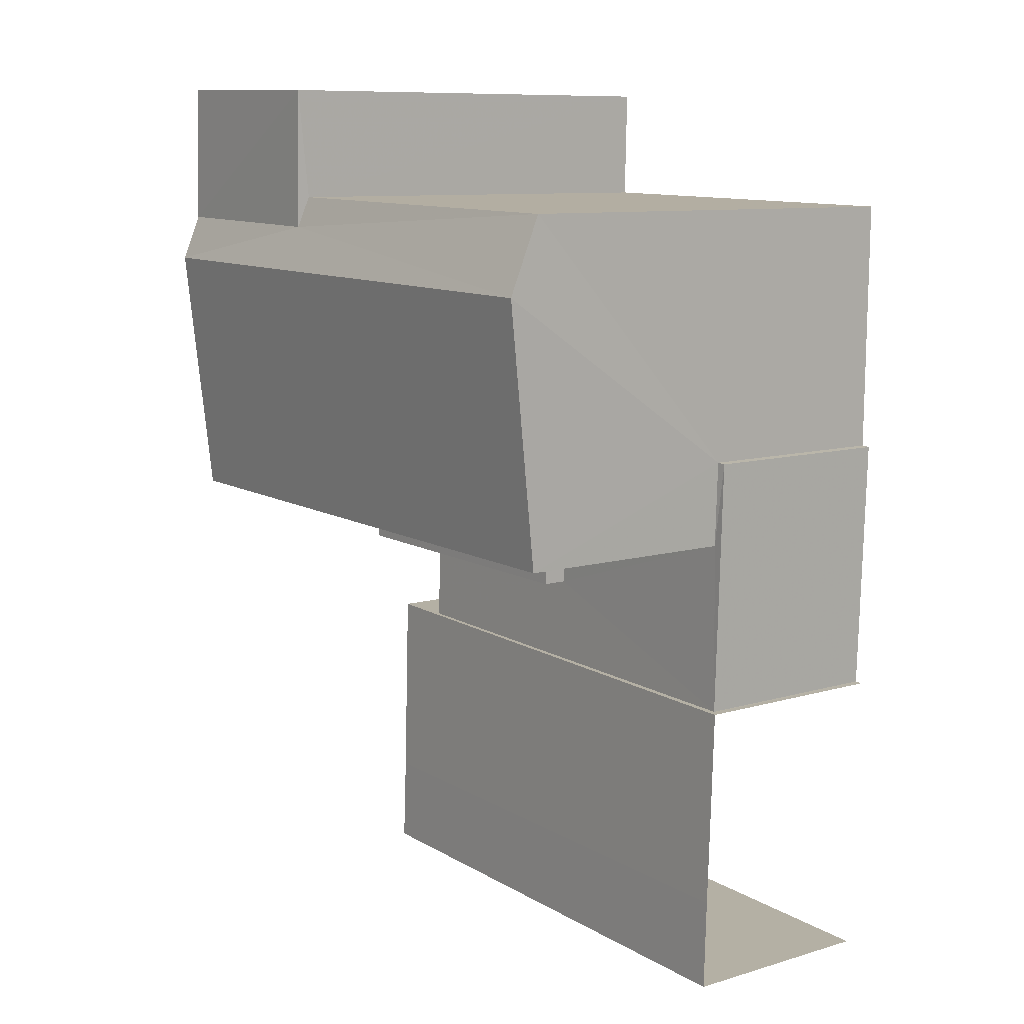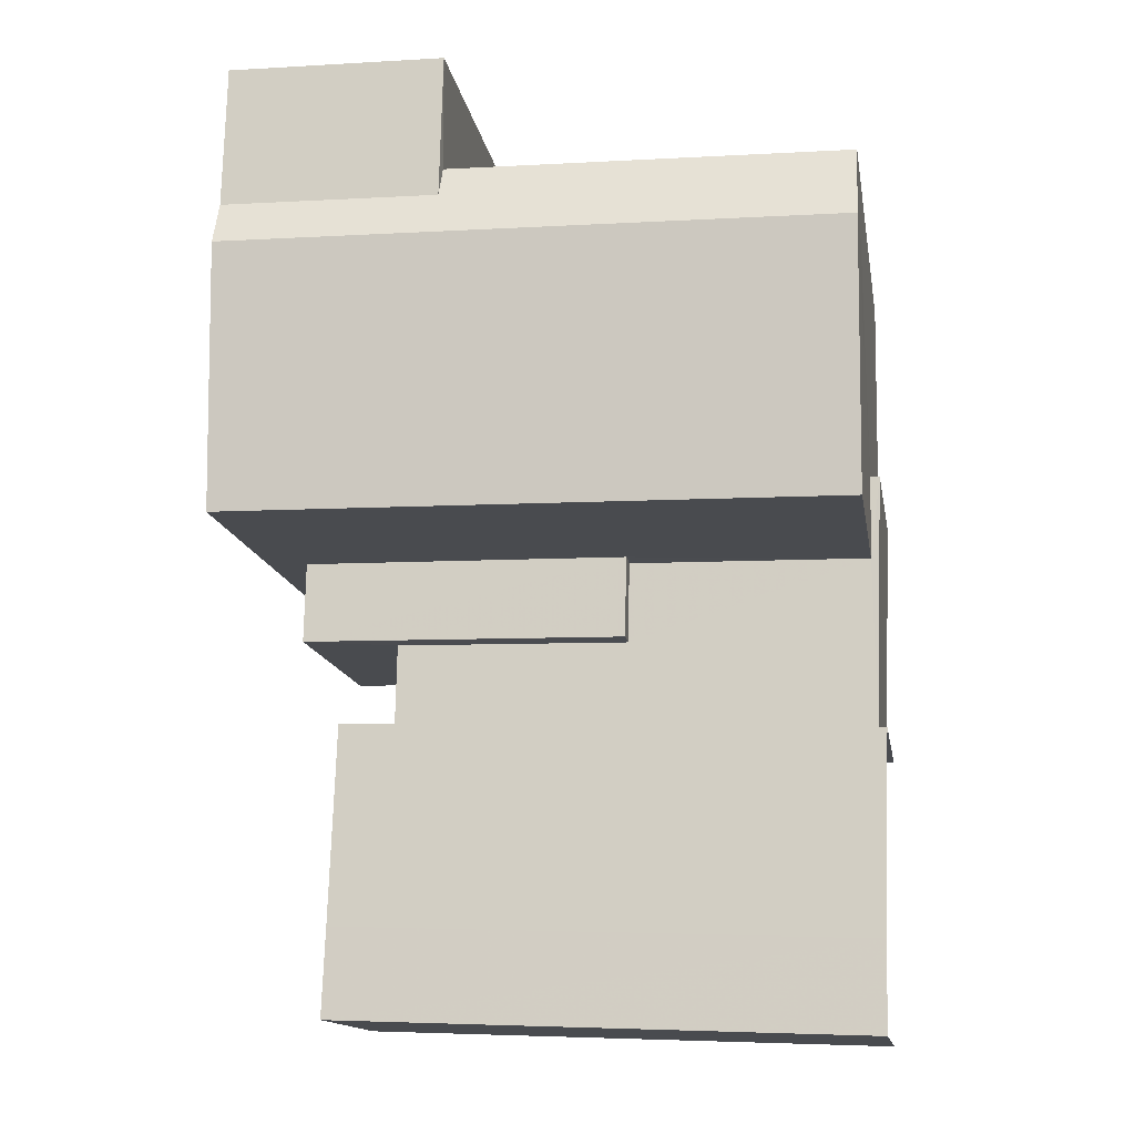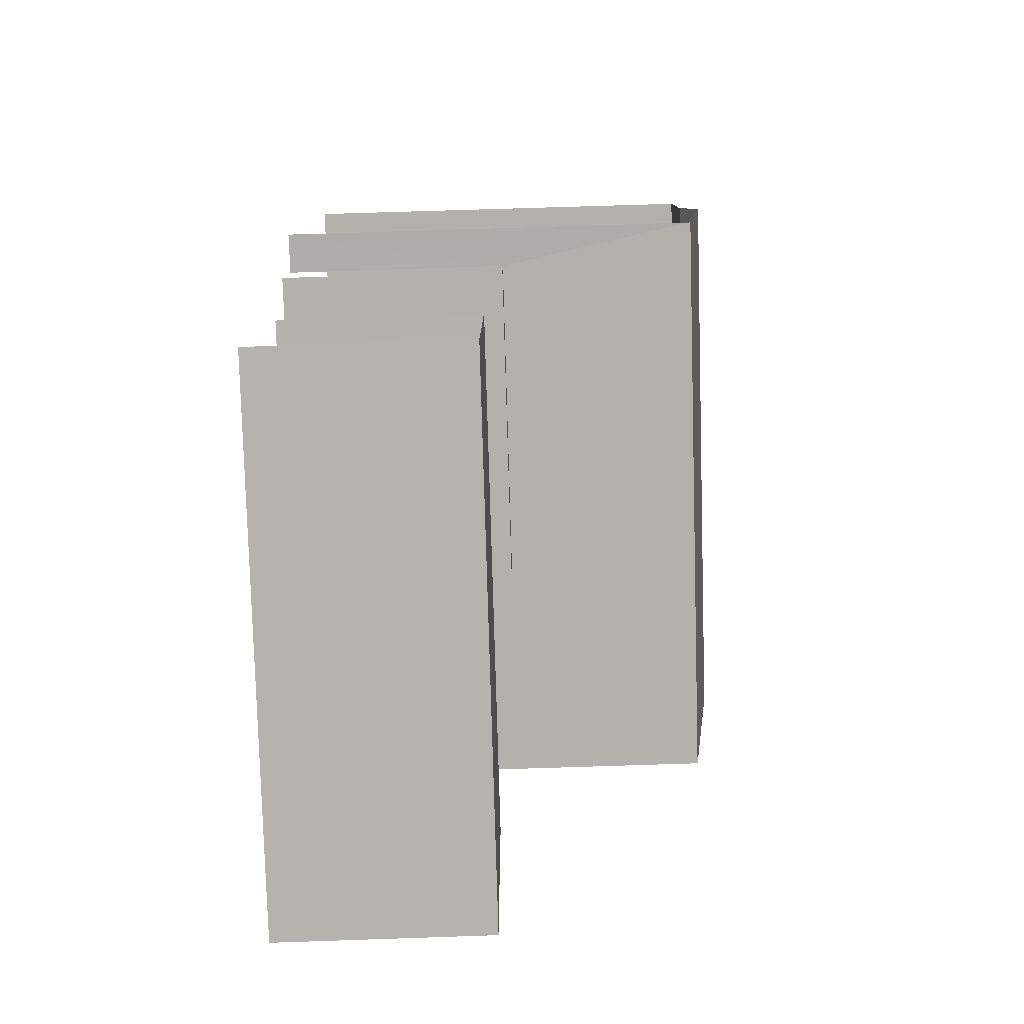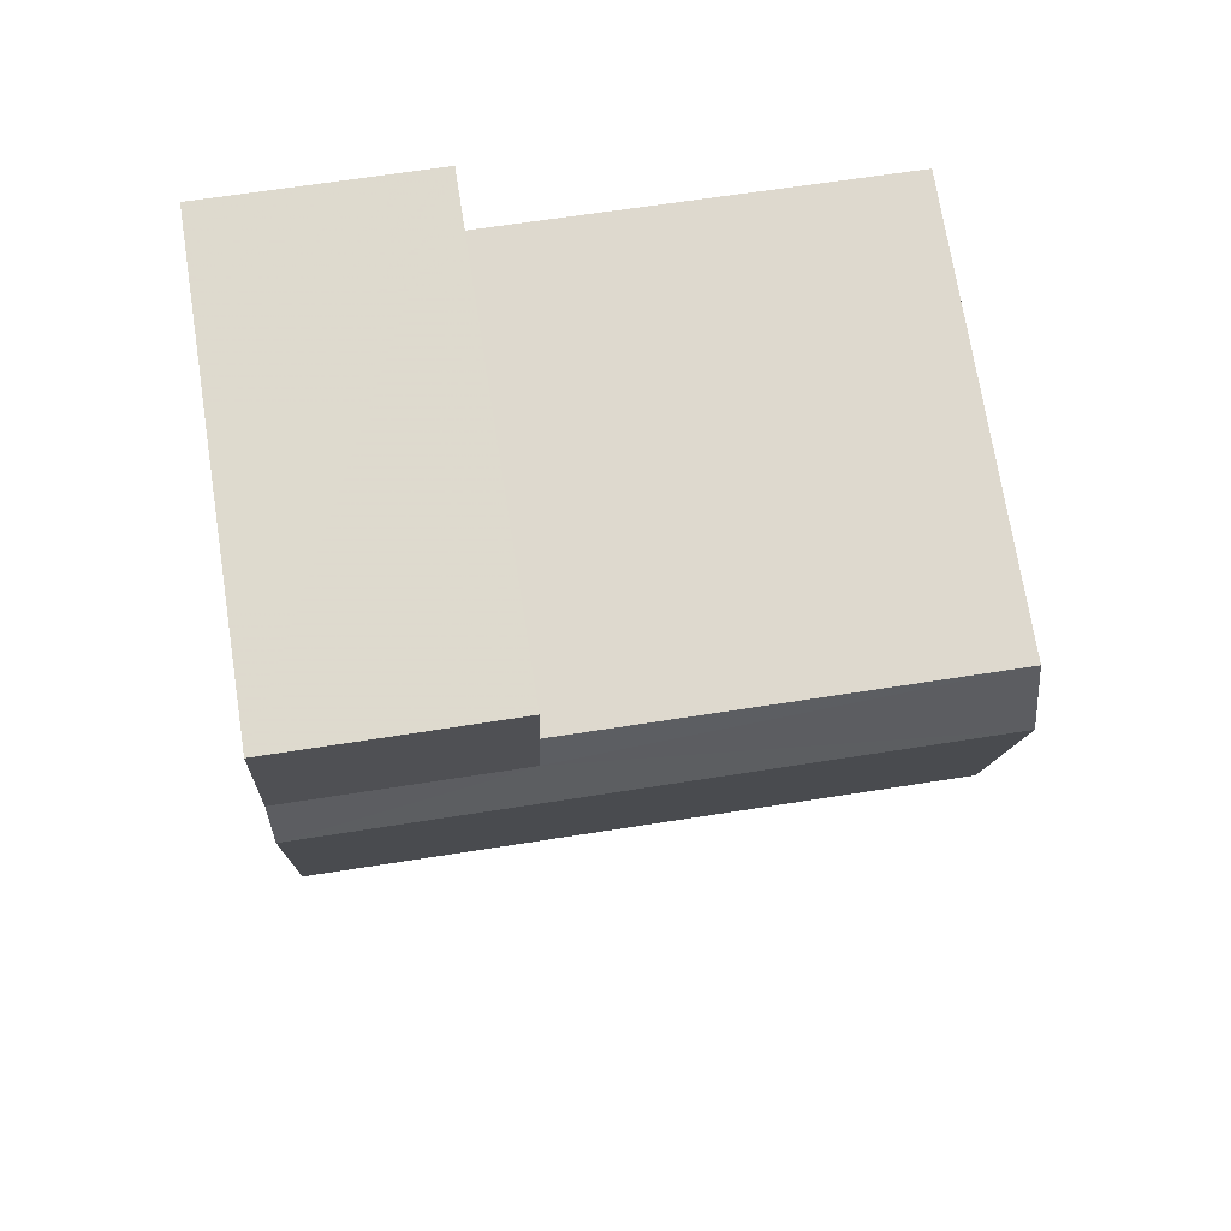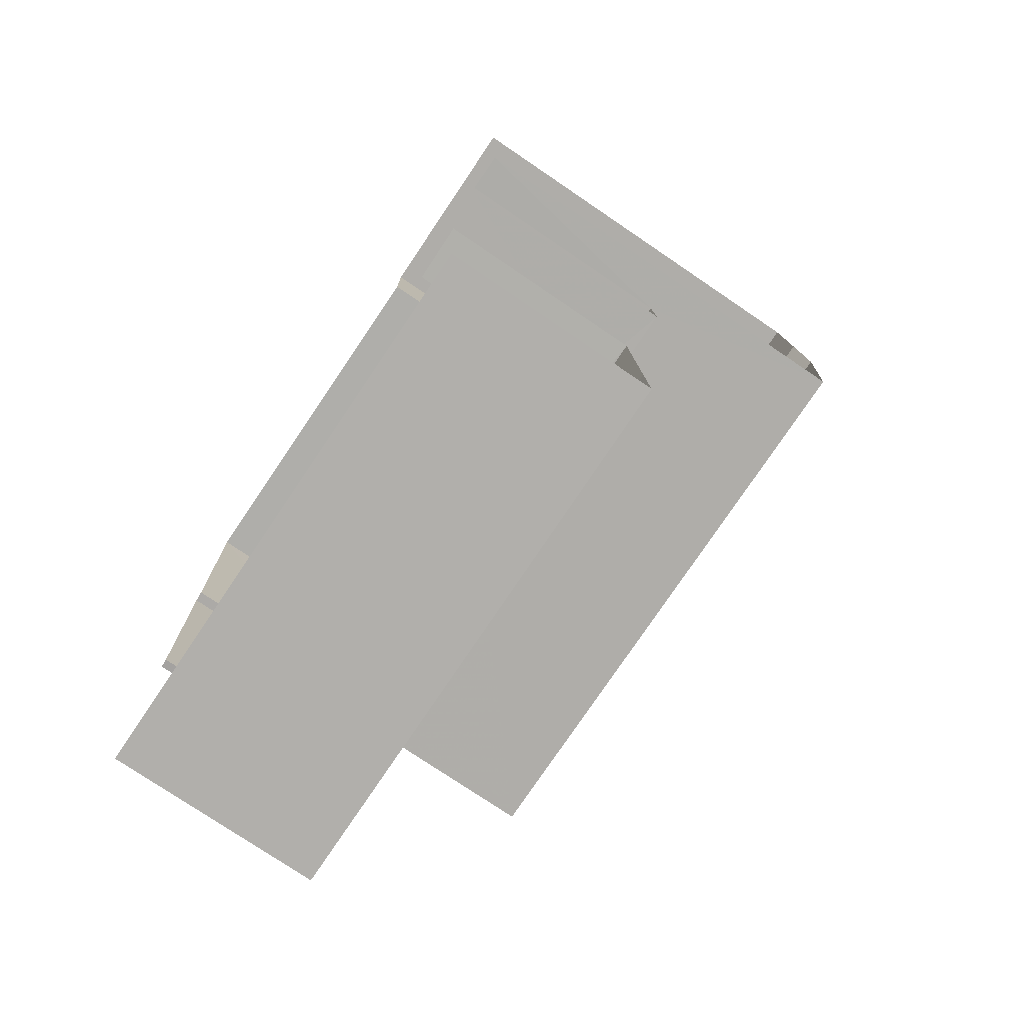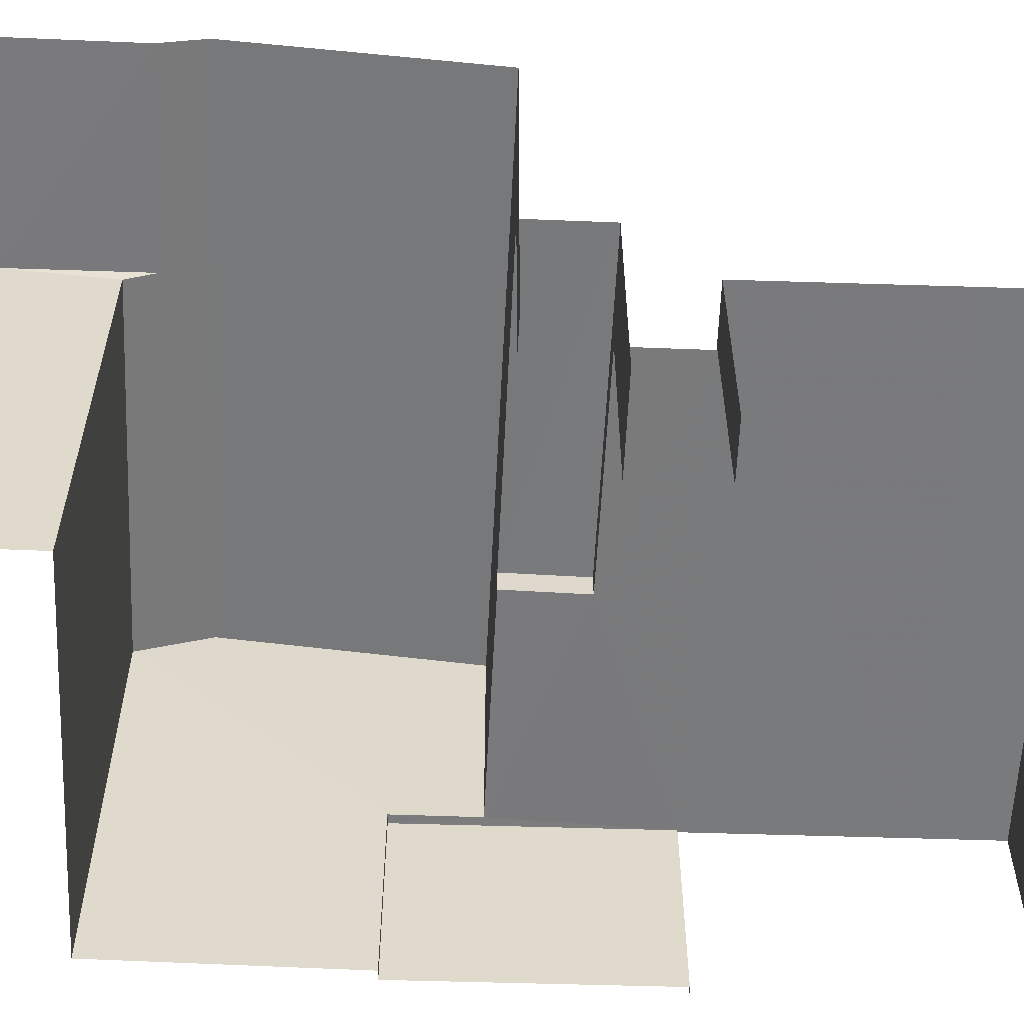
<metadata>
{"format":"obj","ext":"obj","renderer":"f3d","projection":"perspective","resolution":1024,"background":"white","views":[{"elev":9.7,"azim":52.8,"up":"+Y"},{"elev":-14.2,"azim":9.5,"up":"+Y"},{"elev":-77.9,"azim":-88.3,"up":"+Y"},{"elev":71.8,"azim":-9.0,"up":"+Y"},{"elev":-76.3,"azim":-124.1,"up":"+Y"},{"elev":-58.0,"azim":-94.0,"up":"+Z"}]}
</metadata>
<code>
v -3.723e+05 -1.053e+05 24.34
v -3.723e+05 -1.053e+05 24.34
v -3.723e+05 -1.053e+05 24.34
v -3.723e+05 -1.053e+05 24.34
v -3.723e+05 -1.053e+05 24.34
v -3.723e+05 -1.053e+05 24.34
v -3.723e+05 -1.053e+05 24.34
v -3.723e+05 -1.053e+05 24.34
v -3.723e+05 -1.053e+05 24.34
v -3.723e+05 -1.053e+05 24.34
v -3.723e+05 -1.053e+05 24.34
v -3.723e+05 -1.053e+05 24.34
v -3.723e+05 -1.053e+05 24.34
v -3.723e+05 -1.053e+05 24.34
v -3.723e+05 -1.053e+05 24.34
v -3.723e+05 -1.053e+05 24.34
v -3.723e+05 -1.053e+05 24.34
v -3.723e+05 -1.053e+05 24.34
v -3.723e+05 -1.053e+05 27.86
v -3.723e+05 -1.053e+05 27.86
v -3.723e+05 -1.053e+05 27.86
v -3.723e+05 -1.053e+05 27.86
v -3.723e+05 -1.053e+05 27.86
v -3.723e+05 -1.053e+05 27.86
v -3.723e+05 -1.053e+05 27.75
v -3.723e+05 -1.053e+05 27.75
v -3.723e+05 -1.053e+05 27.75
v -3.723e+05 -1.053e+05 27.75
v -3.723e+05 -1.053e+05 27.75
v -3.723e+05 -1.053e+05 27.75
v -3.723e+05 -1.053e+05 27.75
v -3.723e+05 -1.053e+05 27.75
v -3.723e+05 -1.053e+05 31.57
v -3.723e+05 -1.053e+05 31.57
v -3.723e+05 -1.053e+05 31.77
v -3.723e+05 -1.053e+05 32.08
v -3.723e+05 -1.053e+05 32.08
v -3.723e+05 -1.053e+05 31.77
v -3.723e+05 -1.053e+05 31.77
v -3.723e+05 -1.053e+05 31.77
v -3.723e+05 -1.053e+05 31.57
v -3.723e+05 -1.053e+05 31.57
v -3.723e+05 -1.053e+05 28.18
v -3.723e+05 -1.053e+05 28.18
v -3.723e+05 -1.053e+05 28.18
v -3.723e+05 -1.053e+05 28.18
f 1 2 3
f 4 1 5
f 6 7 3
f 8 9 5
f 10 11 7
f 11 12 13
f 14 11 13
f 15 16 8
f 17 14 18
f 15 7 17
f 1 3 15
f 8 5 1
f 3 7 15
f 7 11 17
f 17 11 14
f 15 8 1
f 21 14 13
f 14 24 18
f 18 24 23
f 21 24 14
f 46 16 44
f 46 8 16
f 37 38 9
f 40 5 38
f 37 9 41
f 38 5 9
f 22 20 10
f 20 19 11
f 19 12 11
f 10 20 11
f 30 15 17
f 30 31 15
f 19 20 21
f 22 23 20
f 21 20 24
f 20 23 24
f 25 26 27
f 25 27 28
f 29 30 28
f 29 31 30
f 27 32 29
f 27 29 28
f 33 34 35
f 33 35 36
f 35 37 36
f 35 38 37
f 38 39 40
f 38 35 39
f 41 42 36
f 37 41 36
f 43 44 45
f 43 46 44
f 16 31 44
f 44 31 45
f 16 15 31
f 45 31 29
f 25 7 6
f 25 28 7
f 34 4 39
f 39 35 34
f 1 4 34
f 3 2 26
f 42 27 26
f 42 26 36
f 26 2 33
f 36 26 33
f 3 25 6
f 3 26 25
f 1 33 2
f 1 34 33
f 22 10 28
f 10 7 28
f 30 23 22
f 18 23 30
f 17 18 30
f 30 22 28
f 32 27 43
f 8 46 9
f 27 42 43
f 9 46 41
f 43 42 41
f 46 43 41
f 29 43 45
f 29 32 43
f 40 4 5
f 40 39 4
f 19 13 12
f 19 21 13

</code>
